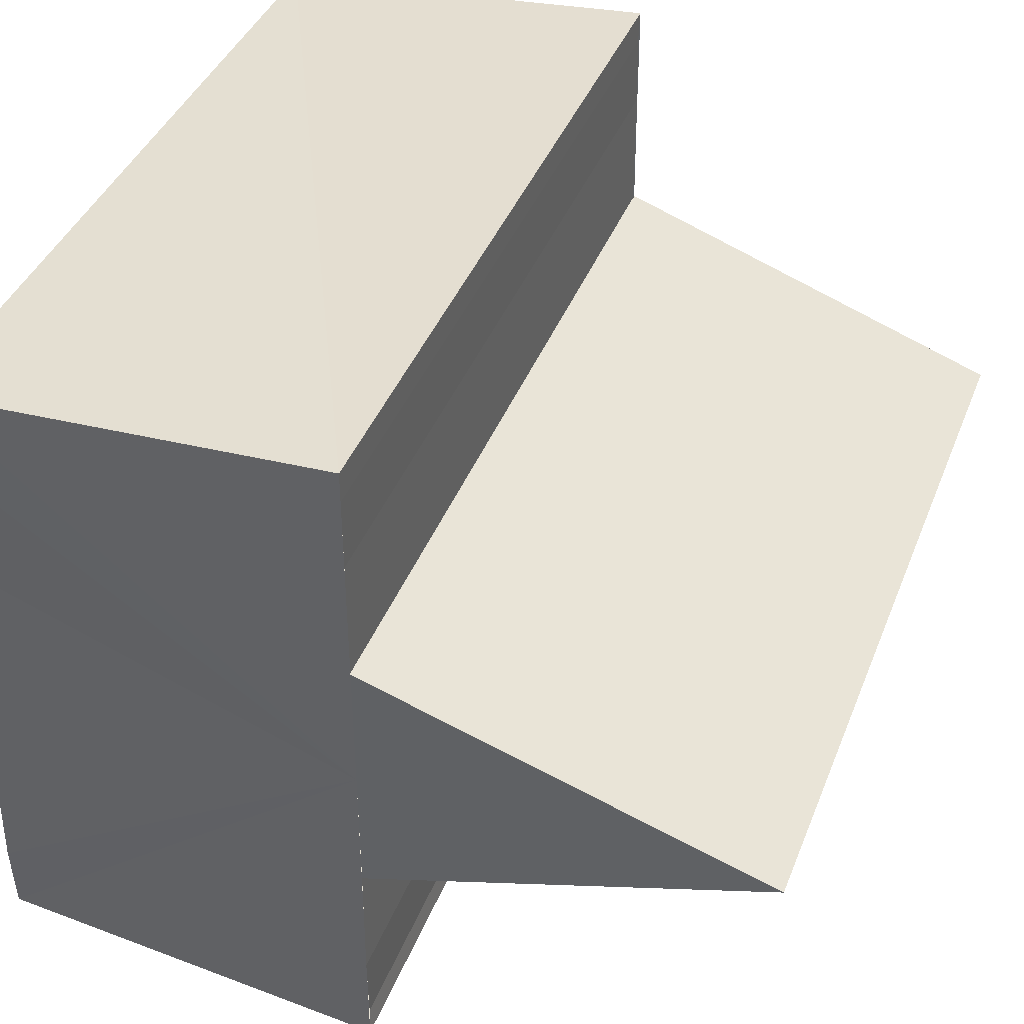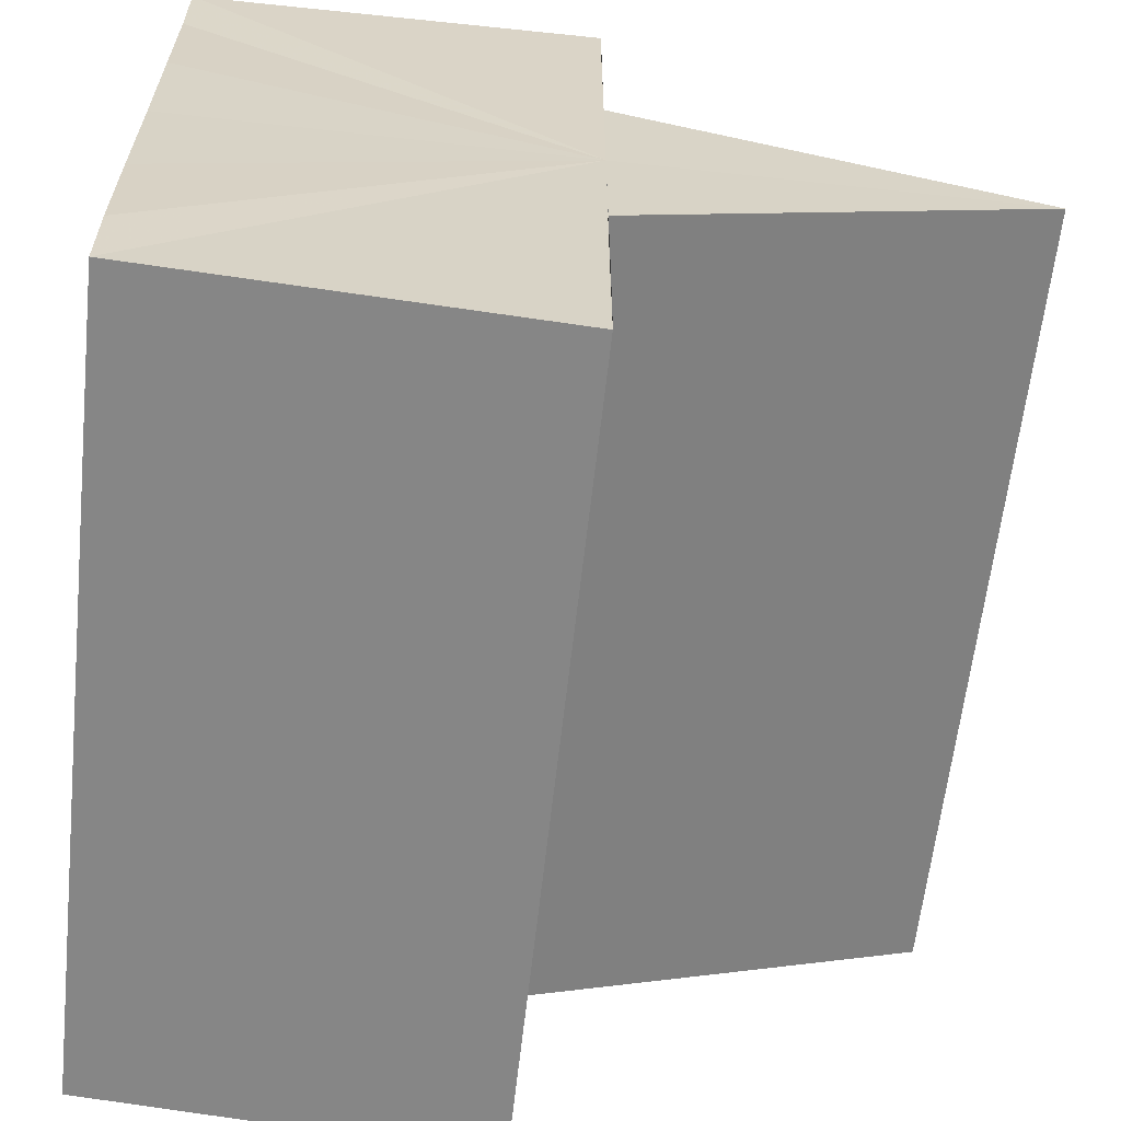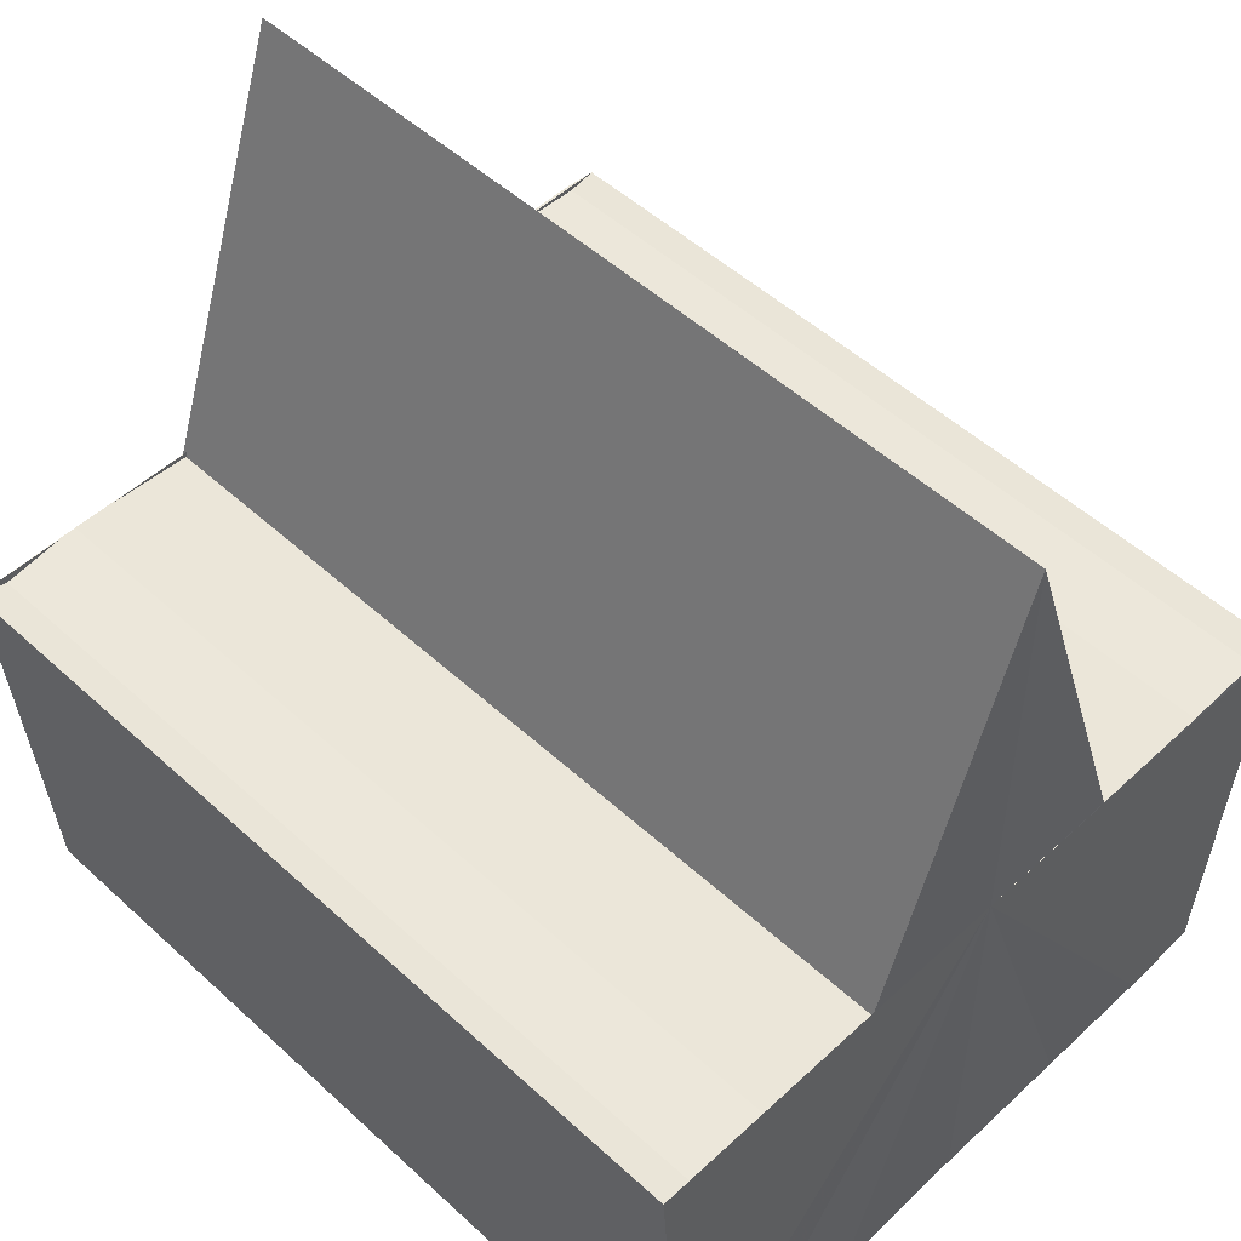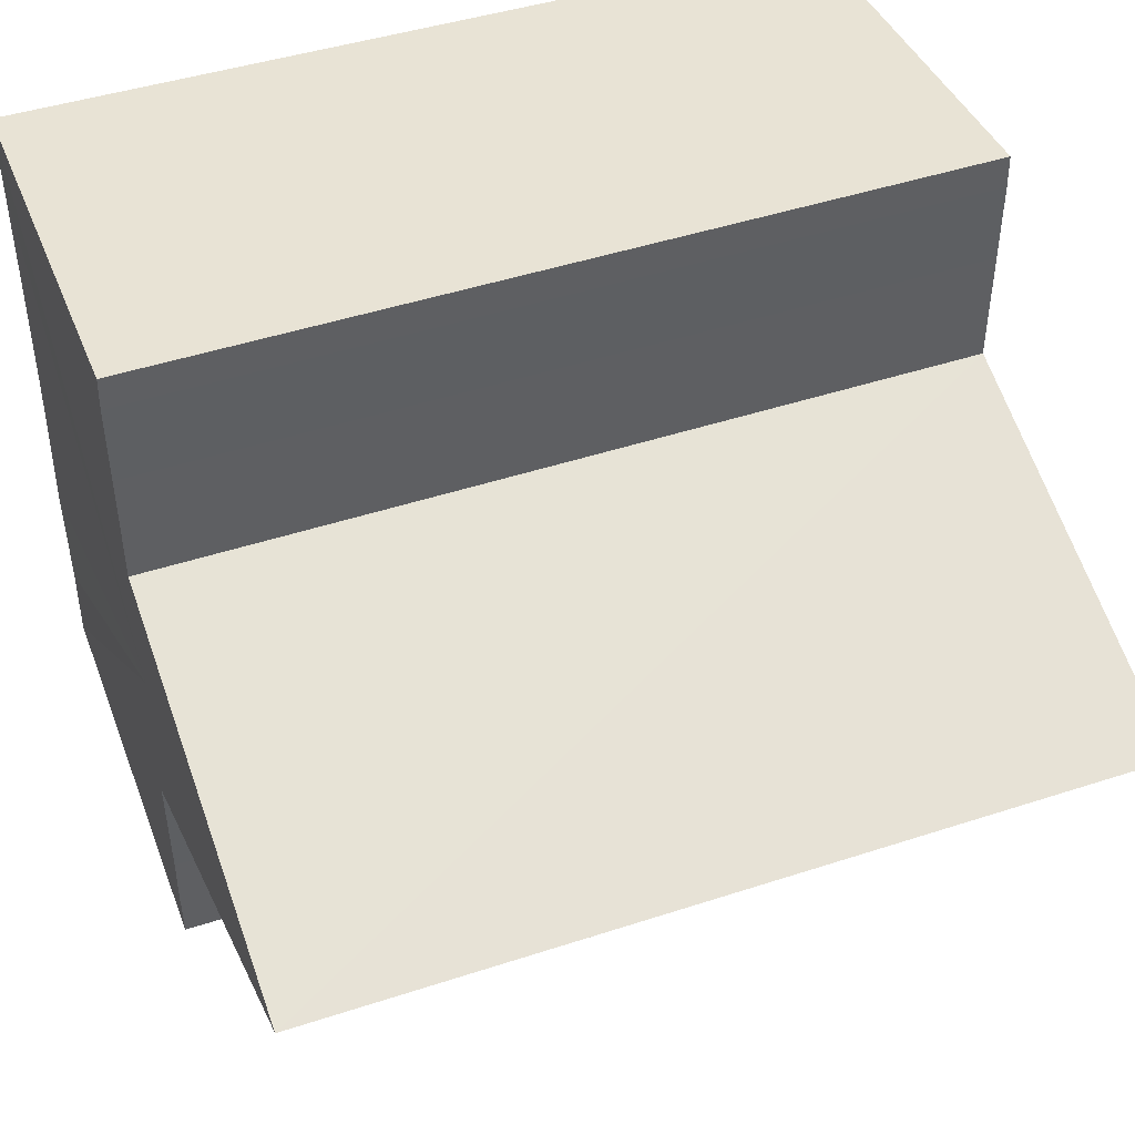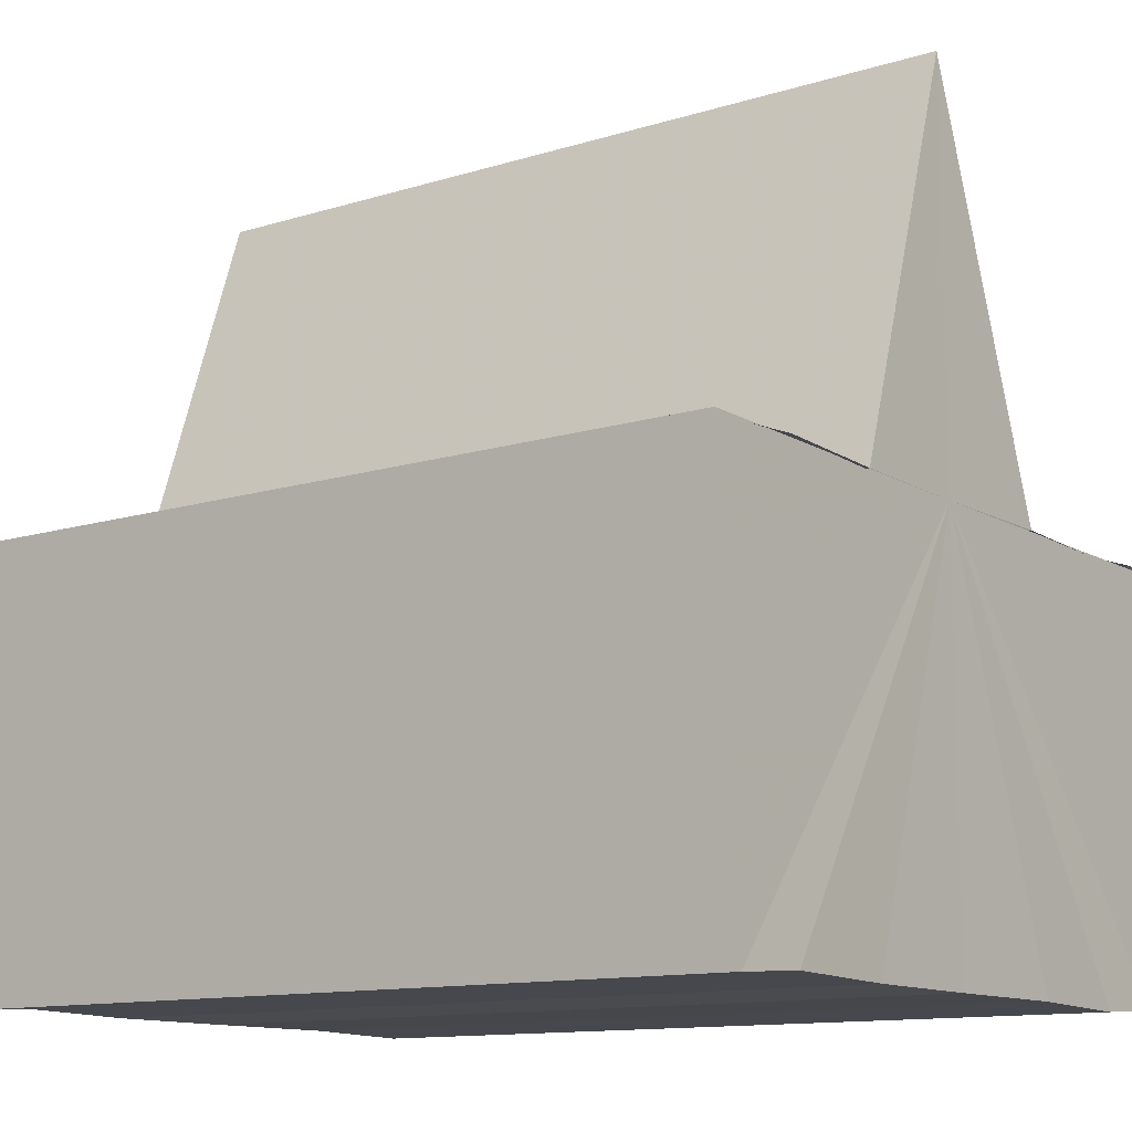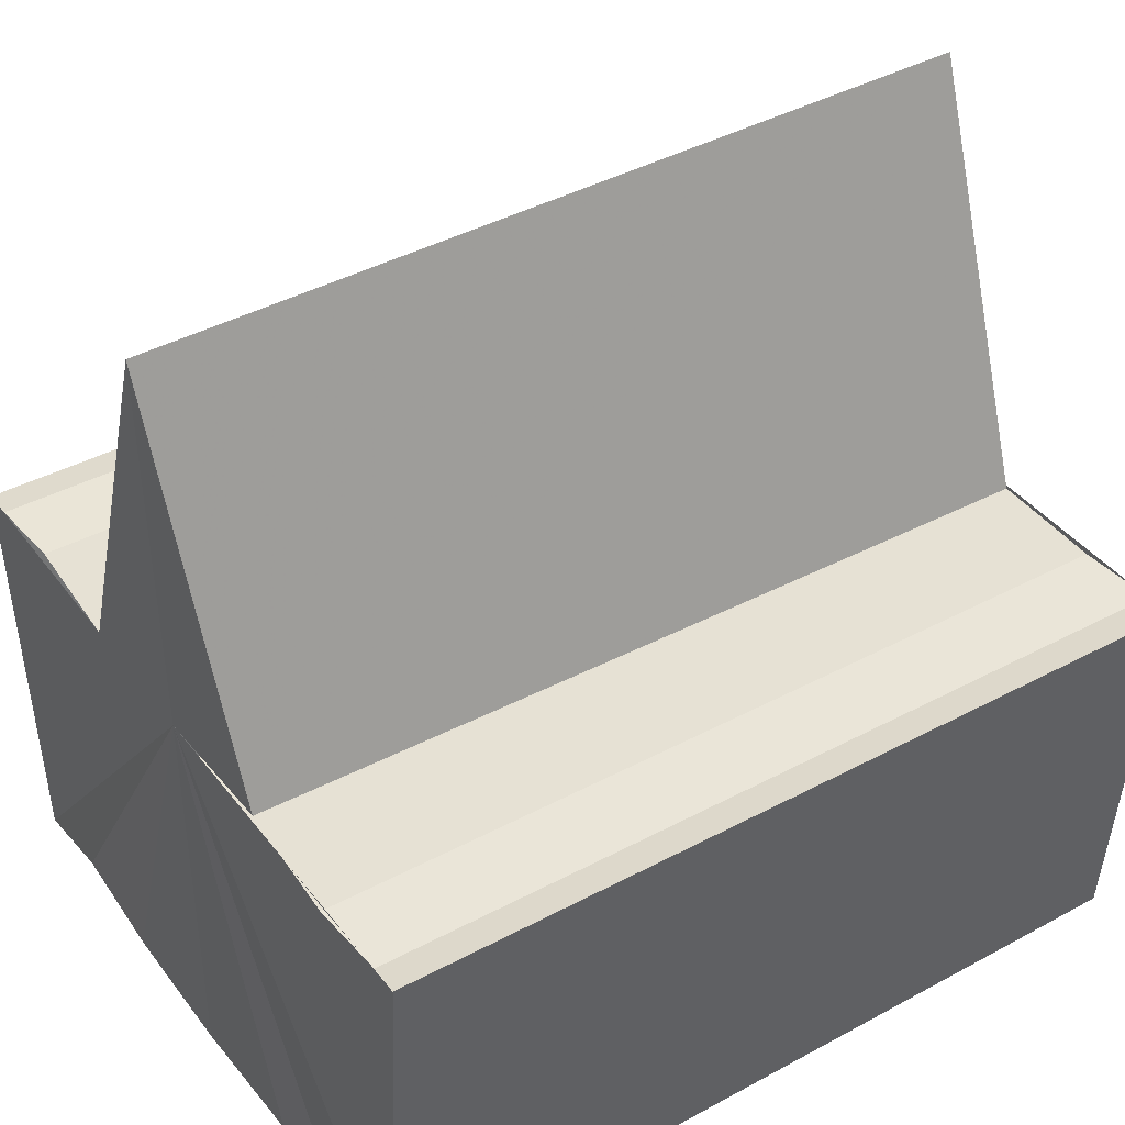
<metadata>
{"format":"obj","ext":"obj","renderer":"f3d","projection":"perspective","resolution":1024,"background":"white","views":[{"elev":40.2,"azim":110.5,"up":"+Z"},{"elev":-62.2,"azim":83.6,"up":"+Z"},{"elev":51.1,"azim":44.7,"up":"+Y"},{"elev":45.9,"azim":159.6,"up":"+Z"},{"elev":-12.1,"azim":36.6,"up":"+Y"},{"elev":41.2,"azim":-33.3,"up":"+Y"}]}
</metadata>
<code>
o 773
v 2229 1867 9.6
v 2229 1867 9.597
v 2229 1867 9.6
v 2229 1867 9.597
v 2229 1867 9.597
v 2229 1867 9.594
v 2229 1867 9.597
v 2229 1867 9.594
v 2229 1867 9.592
v 2229 1867 9.592
v 2229 1867 9.591
v 2229 1867 9.591
v 2229 1867 9.591
v 2229 1867 9.6
v 2229 1867 9.592
v 2229 1867 9.594
v 2229 1867 9.597
v 2229 1867 9.6
v 2229 1867 9.603
v 2229 1867 9.606
v 2229 1867 9.608
v 2229 1867 9.609
v 2229 1867 9.6
v 2229 1867 9.597
v 2229 1867 9.603
v 2229 1867 9.6
v 2229 1867 9.592
v 2229 1867 9.591
v 2229 1867 9.592
v 2229 1867 9.591
v 2229 1867 9.592
v 2229 1867 9.594
v 2229 1867 9.597
v 2229 1867 9.6
v 2229 1867 9.603
v 2229 1867 9.606
v 2229 1867 9.608
v 2229 1867 9.609
v 2229 1867 9.608
v 2229 1867 9.609
v 2229 1867 9.608
v 2229 1867 9.609
v 2229 1867 9.606
v 2229 1867 9.608
v 2229 1867 9.603
v 2229 1867 9.606
v 2229 1867 9.6
v 2229 1867 9.603
v 2229 1867 9.597
v 2229 1867 9.6
v 2229 1867 9.594
v 2229 1867 9.597
v 2229 1867 9.592
v 2229 1867 9.594
v 2229 1867 9.592
v 2229 1867 9.594
v 2229 1867 9.597
v 2229 1867 9.594
v 2229 1867 9.6
v 2229 1867 9.597
v 2229 1867 9.603
v 2229 1867 9.6
v 2229 1867 9.606
v 2229 1867 9.603
v 2229 1867 9.608
v 2229 1867 9.606
v 2229 1867 9.609
v 2229 1867 9.608
v 2229 1867 9.609
v 2229 1867 9.609
v 2229 1867 9.608
v 2229 1867 9.606
v 2229 1867 9.606
v 2229 1867 9.603
v 2229 1867 9.603
v 2229 1867 9.603
v 2229 1867 9.6
v 2229 1867 9.603
v 2229 1867 9.6
v 2229 1867 9.6
v 2229 1867 9.603
v 2229 1867 9.597
f 1 2 3
f 3 4 5
f 4 6 7
f 7 6 8
f 6 9 8
f 8 9 10
f 9 11 10
f 10 12 13
f 14 13 15
f 14 15 16
f 14 16 17
f 14 17 18
f 14 18 19
f 14 19 20
f 14 20 21
f 14 21 22
f 14 23 24
f 14 25 23
f 26 27 12
f 28 27 29
f 30 31 28
f 26 32 27
f 26 33 32
f 26 34 33
f 26 35 34
f 26 36 35
f 26 37 36
f 26 38 37
f 39 38 40
f 41 42 39
f 43 37 44
f 45 46 43
f 47 48 45
f 49 50 47
f 51 52 49
f 53 54 51
f 55 56 53
f 56 57 58
f 57 59 60
f 59 61 62
f 61 63 64
f 63 65 66
f 67 68 69
f 70 68 71
f 68 72 71
f 71 72 73
f 72 74 73
f 73 74 75
f 76 77 75
f 78 79 80
f 26 79 81
f 26 82 79

</code>
